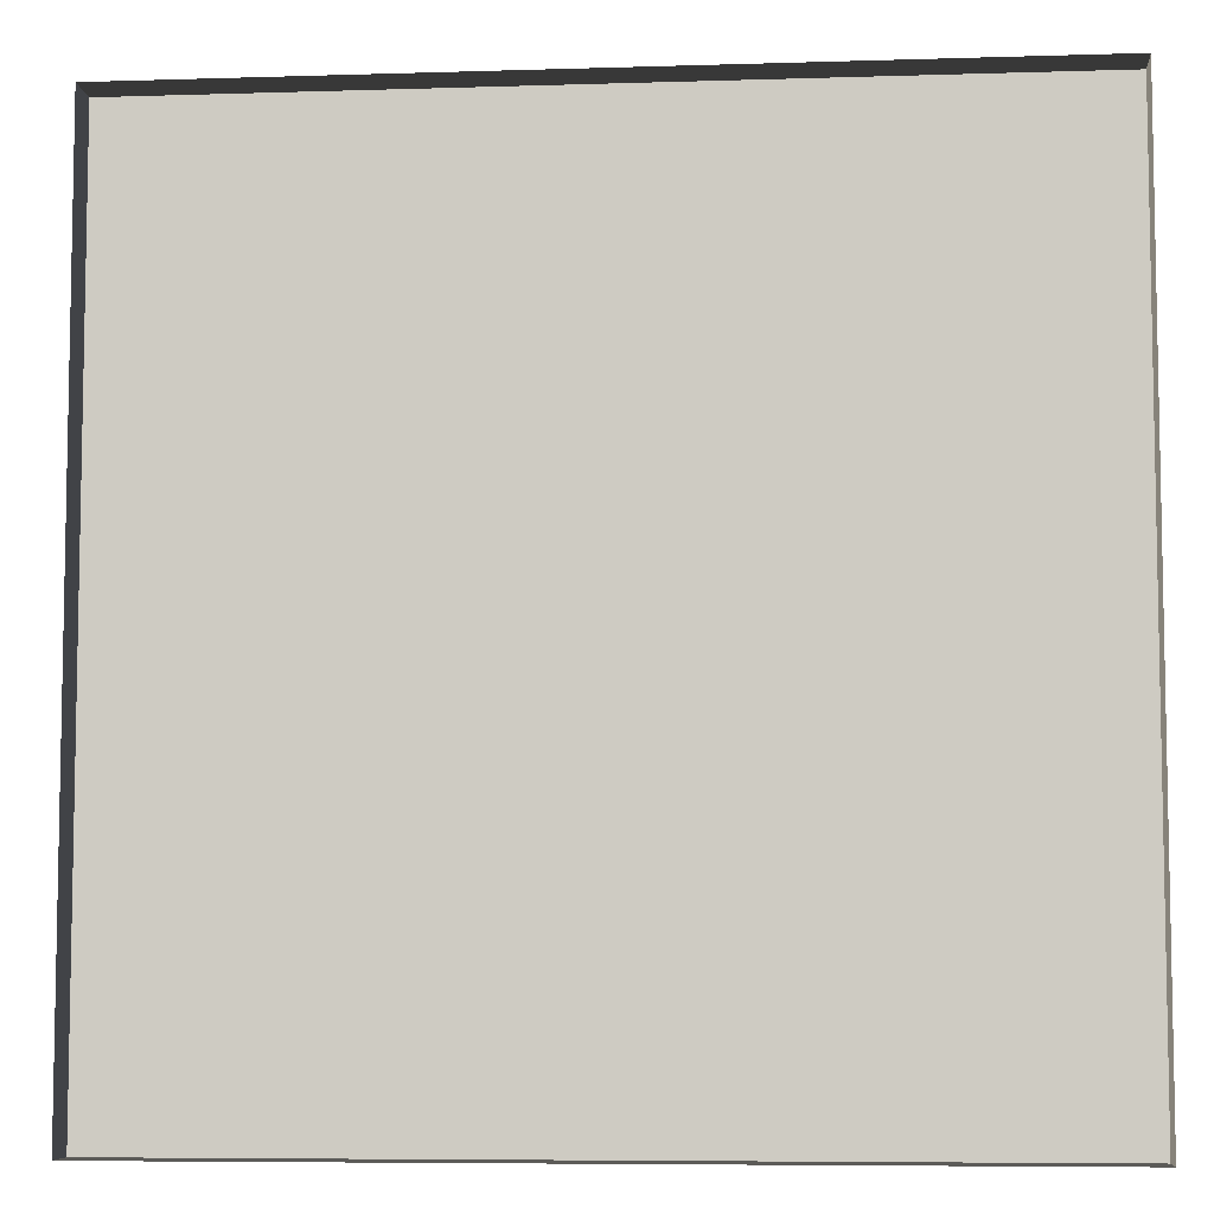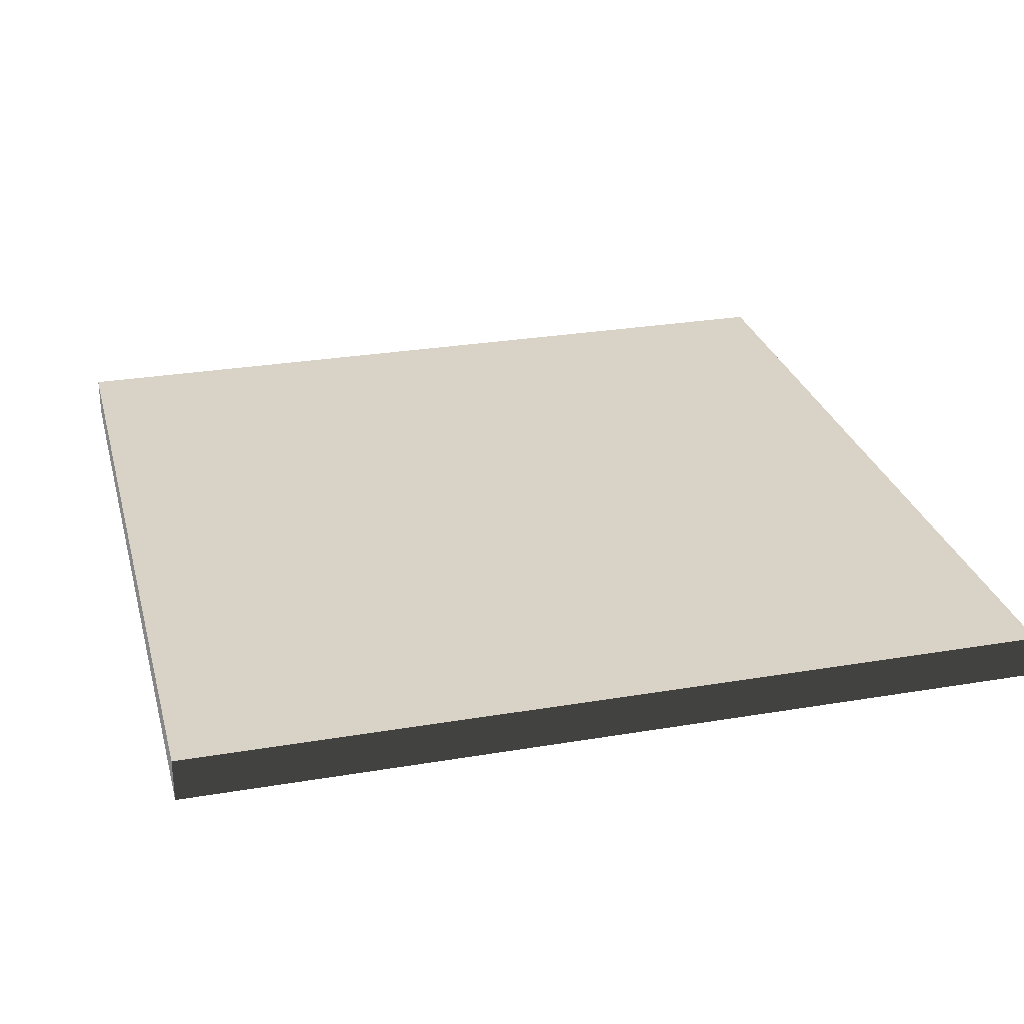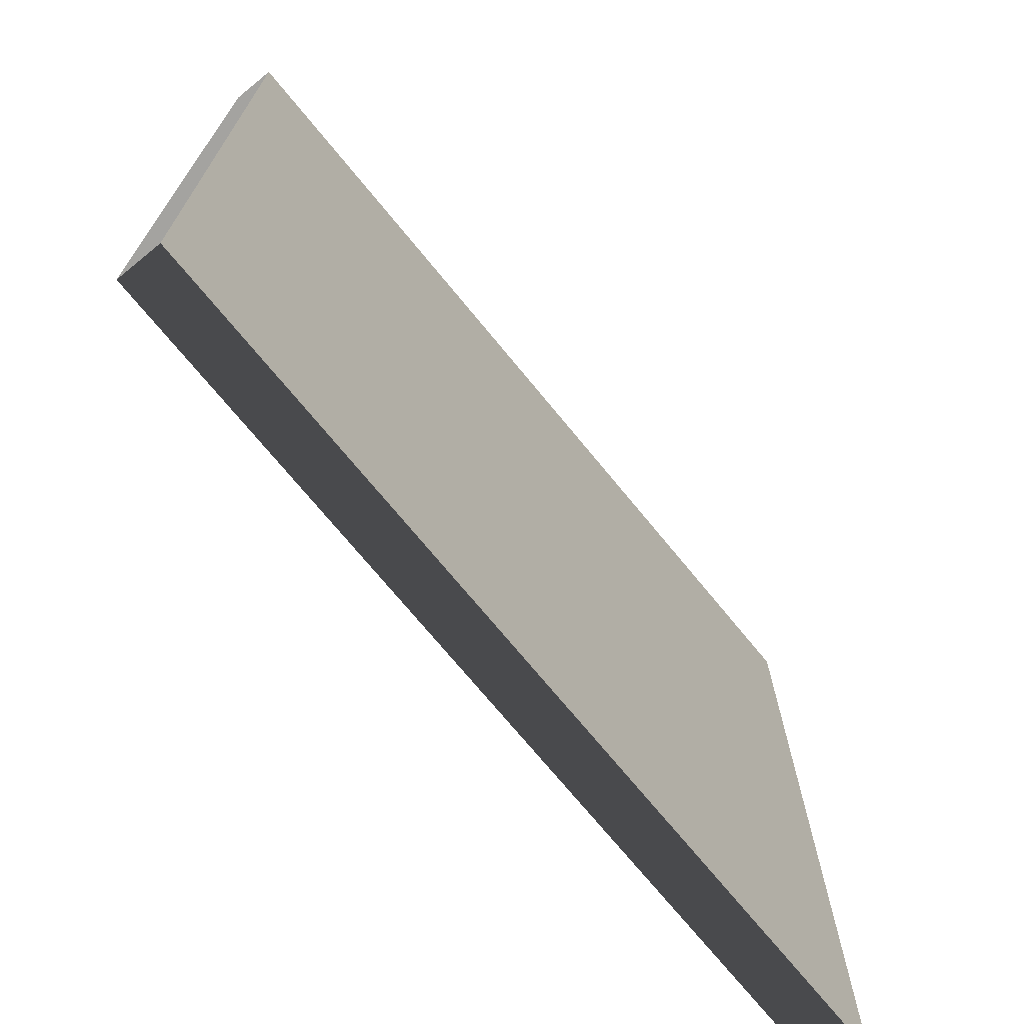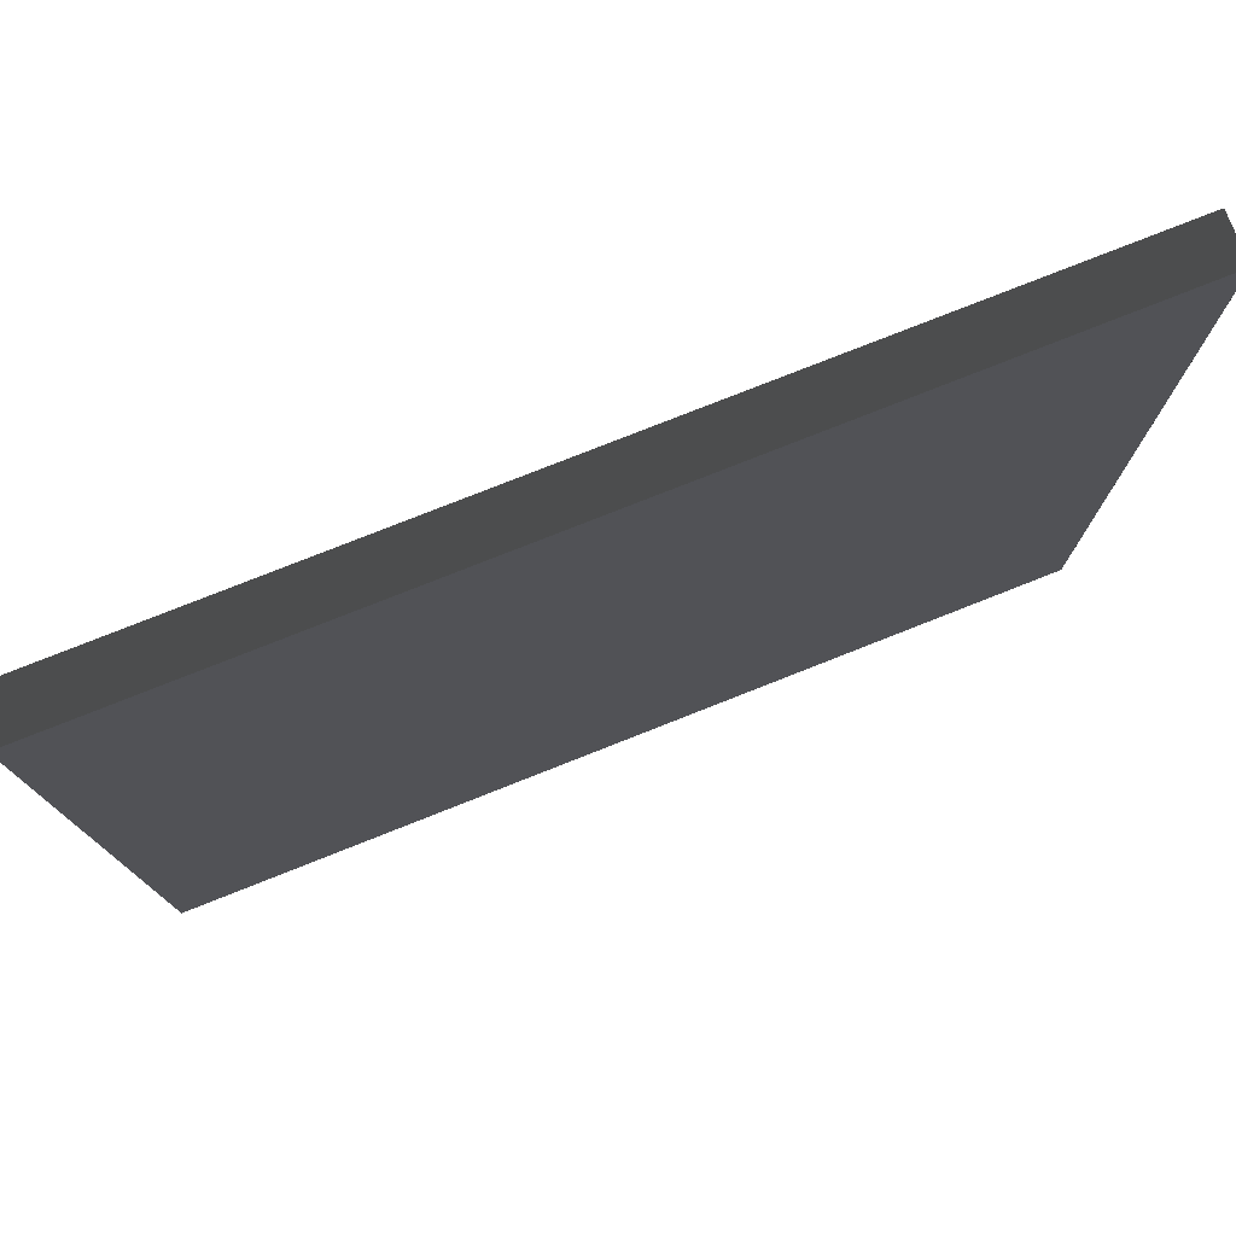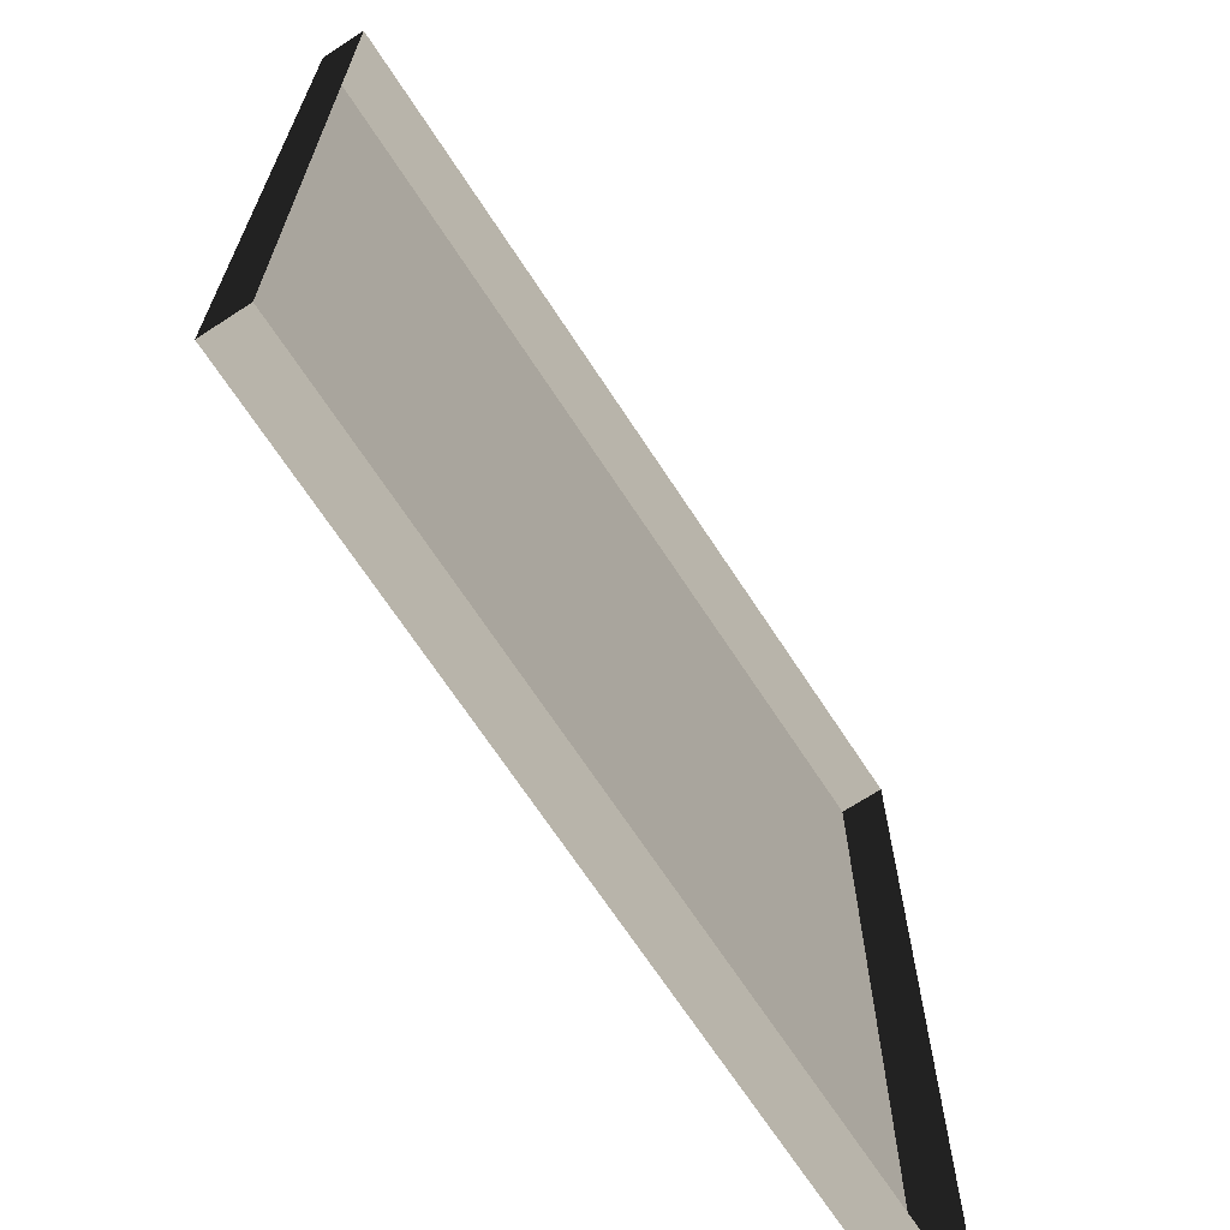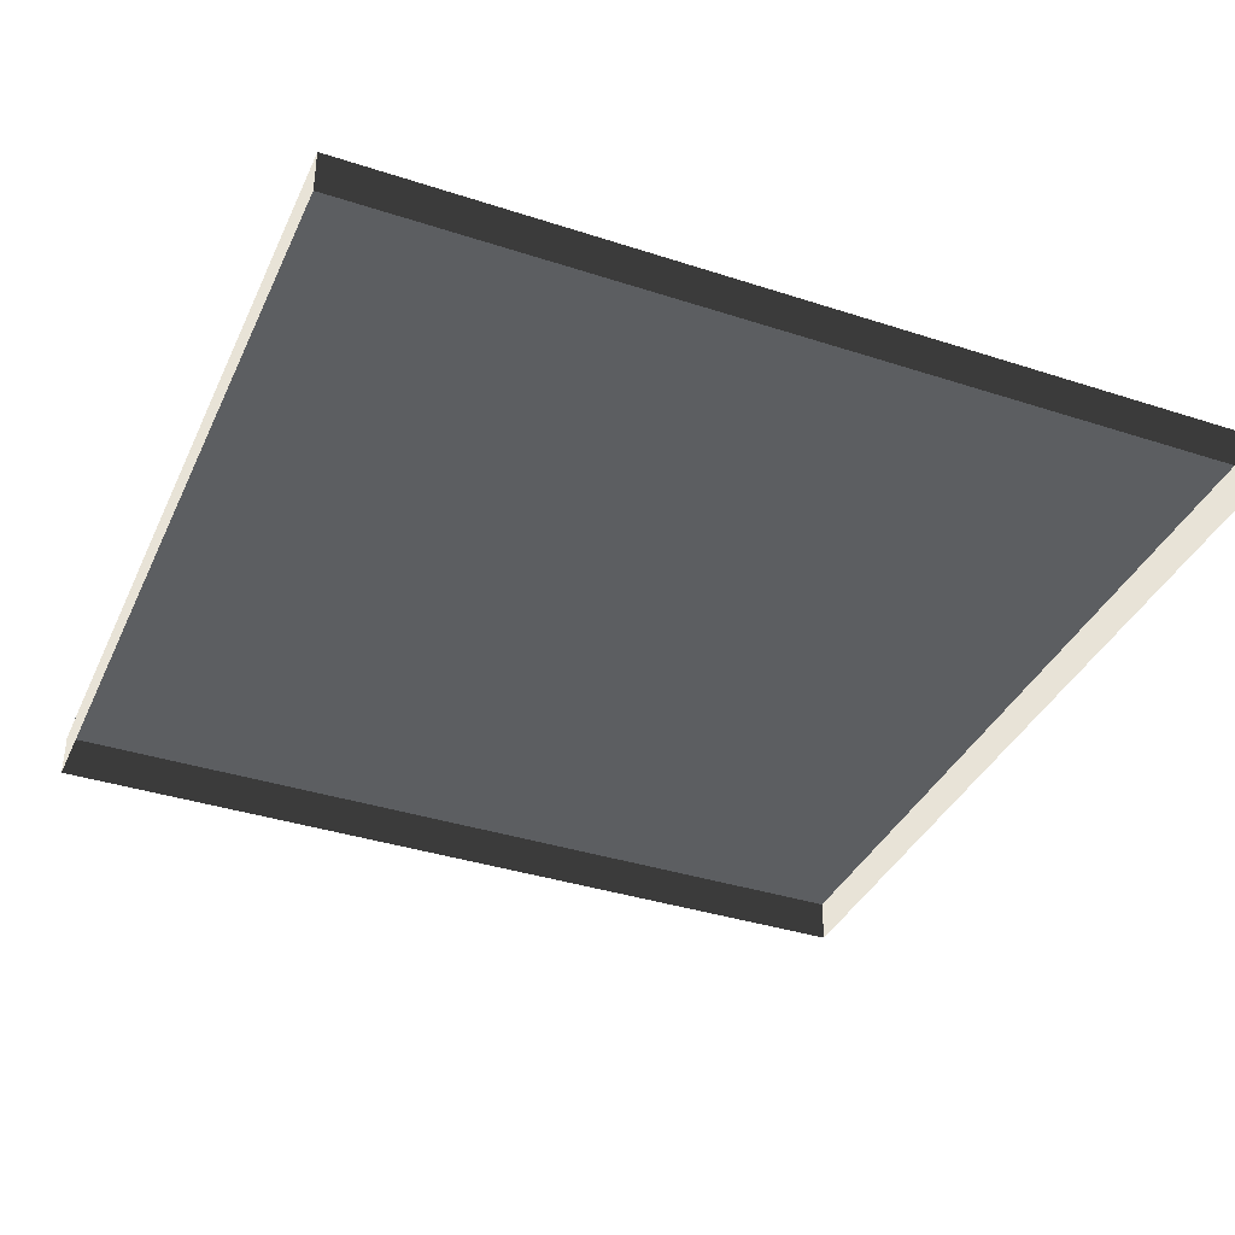
<metadata>
{"format":"obj","ext":"obj","renderer":"f3d","projection":"perspective","resolution":1024,"background":"white","views":[{"elev":-6.9,"azim":5.2,"up":"+Z"},{"elev":28.0,"azim":165.6,"up":"+Y"},{"elev":-71.9,"azim":129.3,"up":"+Z"},{"elev":77.8,"azim":158.4,"up":"+Z"},{"elev":-68.4,"azim":-56.9,"up":"+Z"},{"elev":-37.3,"azim":157.3,"up":"+Y"}]}
</metadata>
<code>
v 1 0.05 4.521e-06
v 3.568e-06 1.595e-07 4.552e-06
v 1 1.595e-07 4.521e-06
v 3.568e-06 0.05 4.552e-06
v 3.568e-06 1.595e-07 4.552e-06
v 1.805e-06 0.05 1
v 1.805e-06 -6.092e-08 1
v 3.568e-06 0.05 4.552e-06
v 1 -6.092e-08 1
v 1.805e-06 0.05 1
v 1 0.05 1
v 1.805e-06 -6.092e-08 1
v 1 0.05 1
v 1 1.595e-07 4.521e-06
v 1 -6.092e-08 1
v 1 0.05 4.521e-06
v 3.568e-06 0.05 4.552e-06
v 1 0.05 1
v 1.805e-06 0.05 1
v 1 0.05 4.521e-06
g floor_1x1m_B_9697_163
f 1 3 2
f 2 4 1
f 5 7 6
f 6 8 5
f 9 11 10
f 10 12 9
f 13 15 14
f 14 16 13
f 17 19 18
f 18 20 17

</code>
